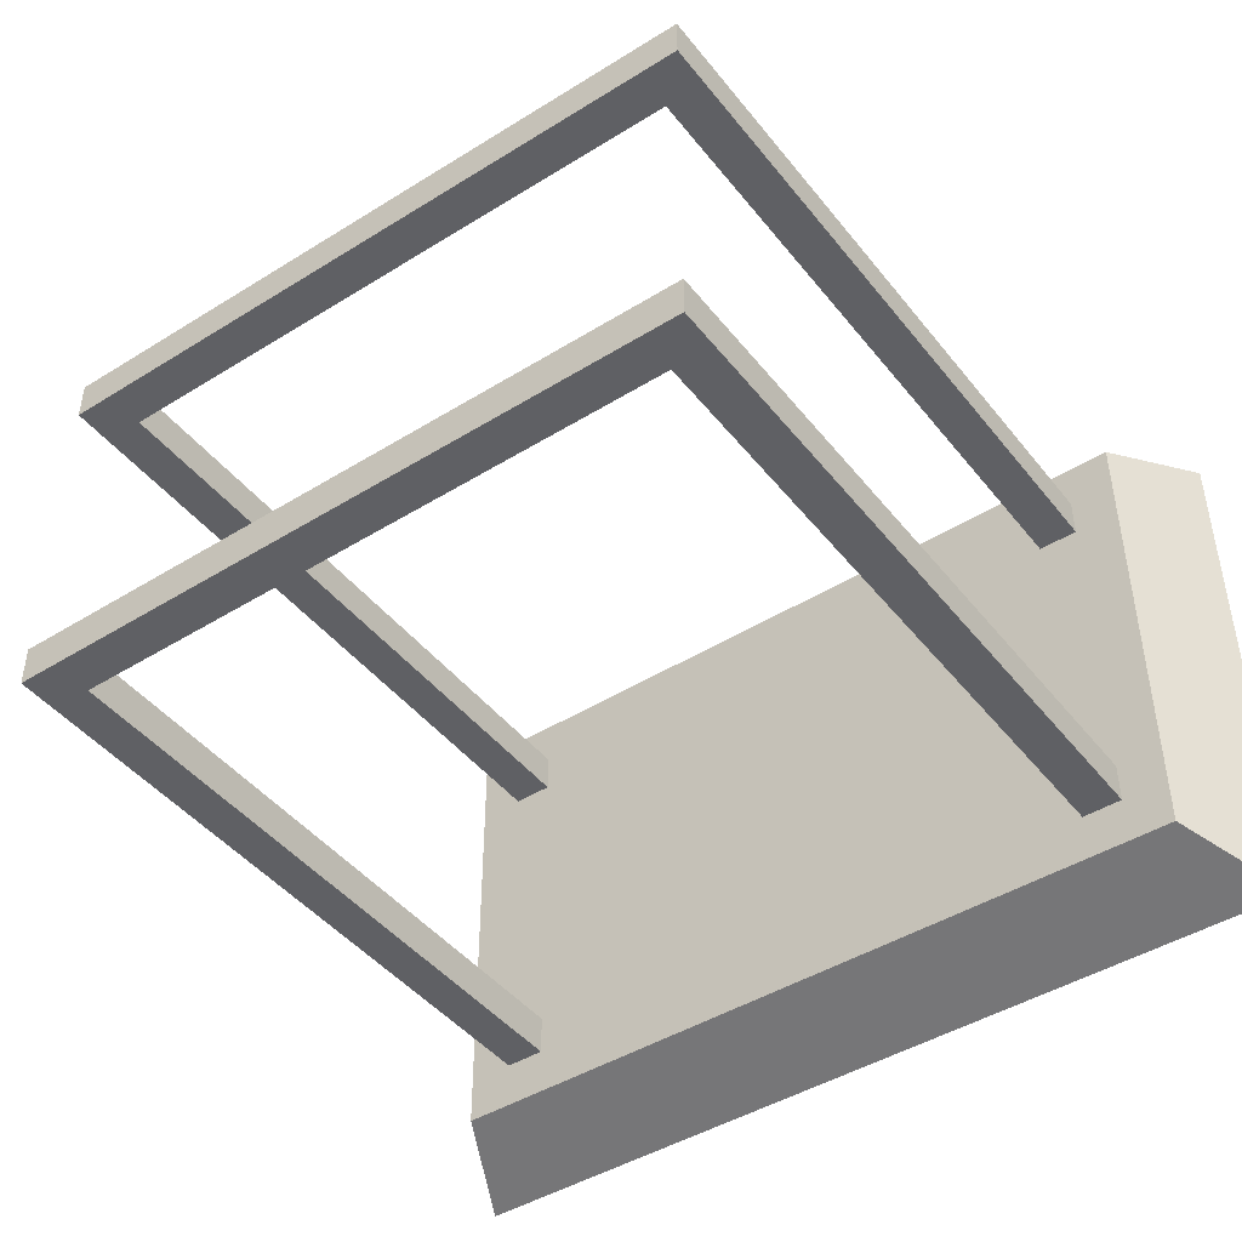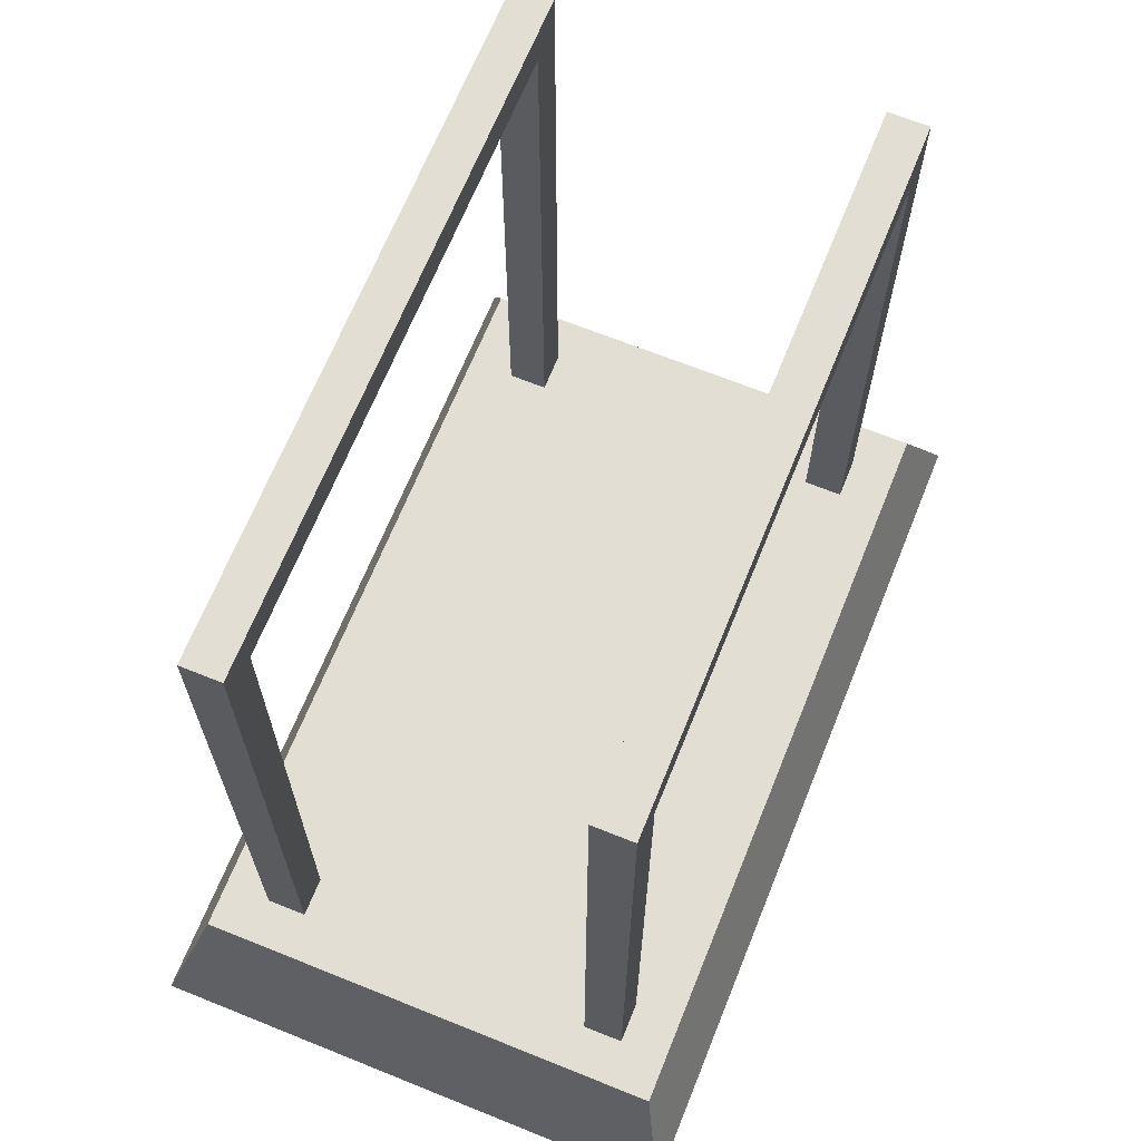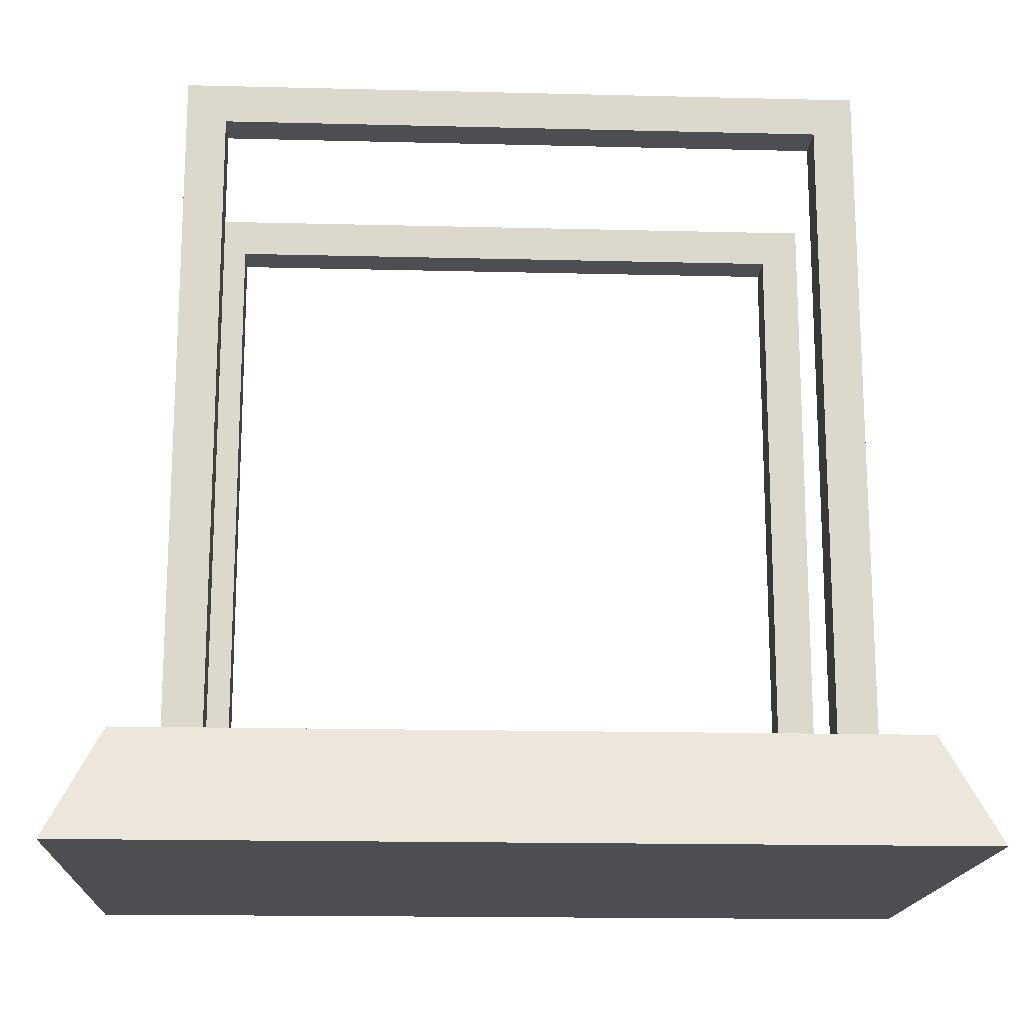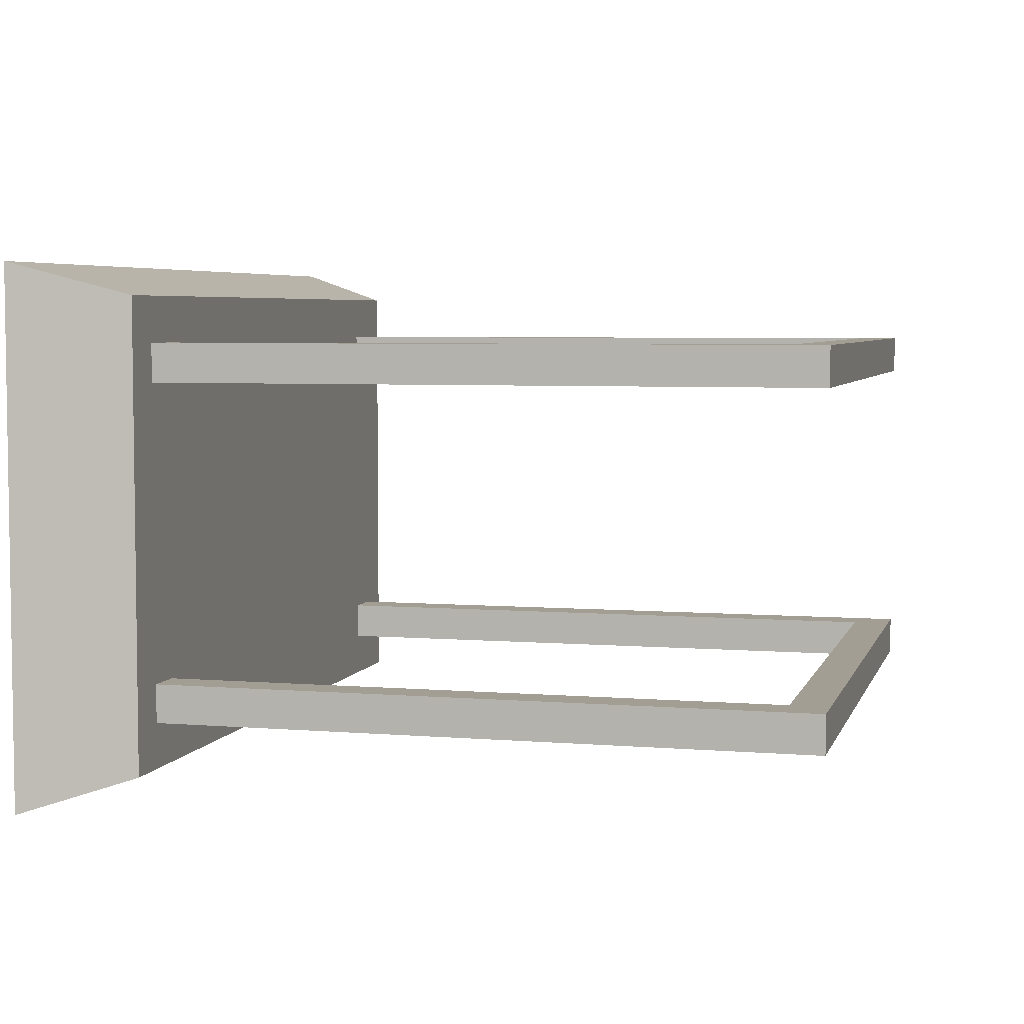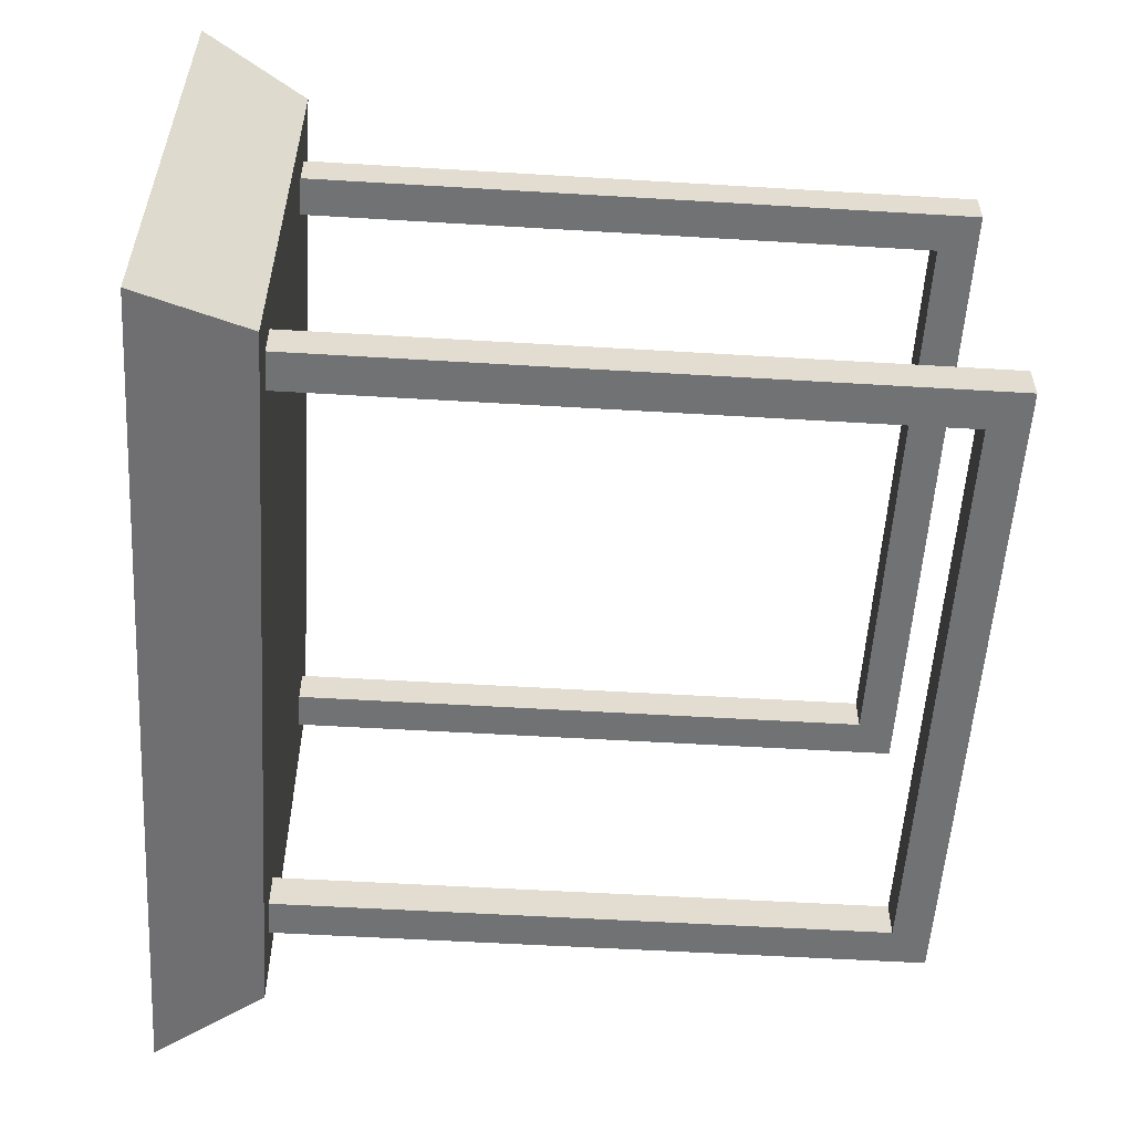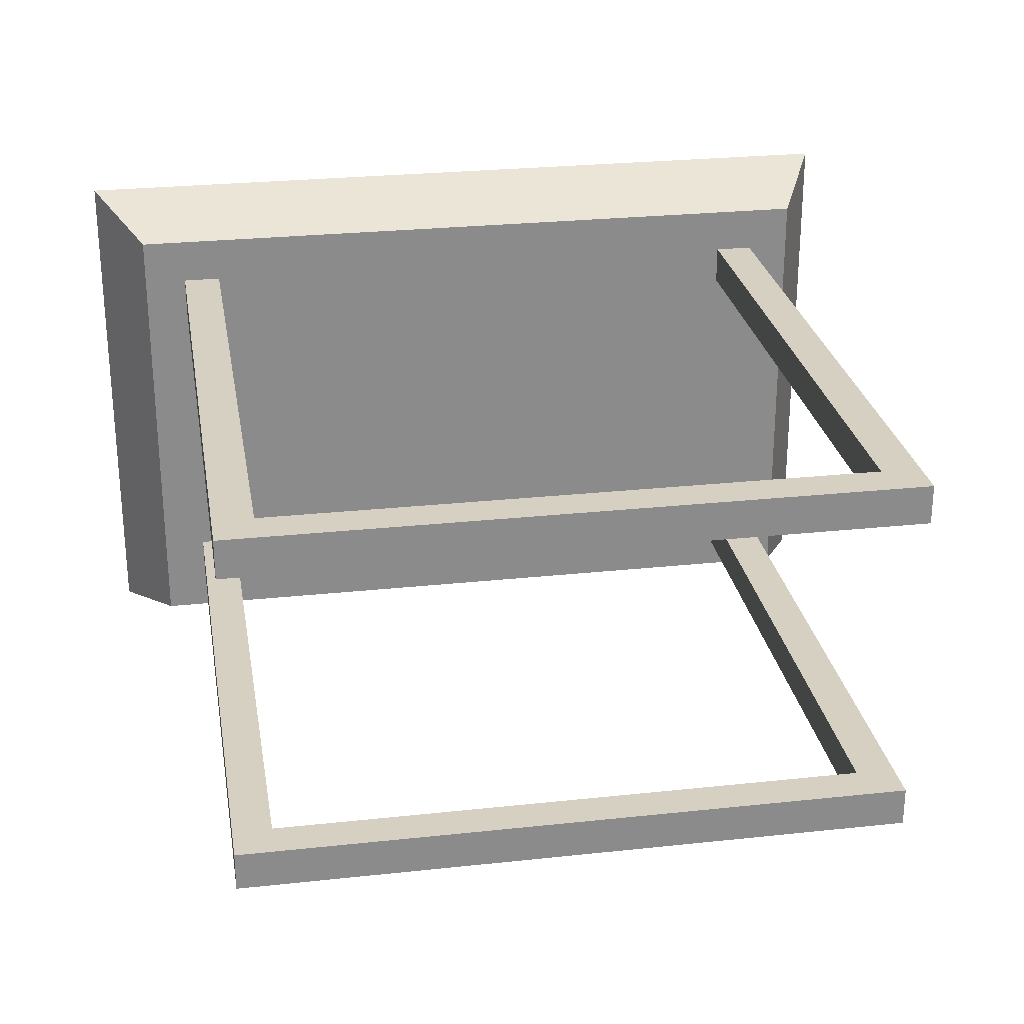
<metadata>
{"format":"obj","ext":"obj","renderer":"f3d","projection":"perspective","resolution":1024,"background":"white","views":[{"elev":-44.8,"azim":-144.2,"up":"+Z"},{"elev":67.3,"azim":112.0,"up":"+Y"},{"elev":-16.7,"azim":177.1,"up":"+Y"},{"elev":5.0,"azim":104.6,"up":"+Z"},{"elev":-55.6,"azim":86.4,"up":"+Z"},{"elev":26.5,"azim":170.4,"up":"+Z"}]}
</metadata>
<code>
g SM_Prop_DeskToy_NewtownsCradle_01
v -0.2142 0 0.1327
v -0.1885 0.05324 0.1168
v 0.1885 0.05324 0.1168
v 0.2142 0 0.1327
v -0.1885 0.05324 0.1168
v -0.1885 0.05324 -0.1168
v 0.1885 0.05324 -0.1168
v 0.1885 0.05324 0.1168
v -0.1885 0.05324 -0.1168
v -0.2142 0 -0.1327
v 0.2142 0 -0.1327
v 0.1885 0.05324 -0.1168
v -0.2142 0 -0.1327
v -0.2142 0 0.1327
v 0.2142 0 0.1327
v 0.2142 0 -0.1327
v 0.2142 0 0.1327
v 0.1885 0.05324 0.1168
v 0.1885 0.05324 -0.1168
v 0.2142 0 -0.1327
v -0.2142 0 -0.1327
v -0.1885 0.05324 -0.1168
v -0.1885 0.05324 0.1168
v -0.2142 0 0.1327
v 0.147 0.05324 0.09378
v 0.1664 0.3832 0.09378
v 0.1664 0.05324 0.09378
v 0.147 0.3639 0.09378
v -0.1664 0.3832 0.09378
v -0.147 0.3639 0.09378
v -0.147 0.05324 0.09378
v -0.1664 0.05324 0.09378
v 0.147 0.3639 0.07445
v 0.147 0.05324 0.07445
v 0.1664 0.05324 0.07445
v 0.1664 0.3832 0.07445
v -0.147 0.3639 0.07445
v -0.1664 0.3832 0.07445
v -0.1664 0.05324 0.07445
v -0.147 0.05324 0.07445
v 0.1664 0.05324 0.09378
v 0.1664 0.3832 0.09378
v 0.1664 0.3832 0.07445
v 0.1664 0.05324 0.07445
v 0.147 0.05324 0.07445
v 0.147 0.3639 0.07445
v 0.147 0.3639 0.09378
v 0.147 0.05324 0.09378
v -0.1664 0.05324 0.09378
v -0.1664 0.05324 0.07445
v -0.1664 0.3832 0.07445
v -0.1664 0.3832 0.09378
v -0.147 0.05324 0.07445
v -0.147 0.05324 0.09378
v -0.147 0.3639 0.09378
v -0.147 0.3639 0.07445
v 0.1664 0.3832 0.09378
v -0.1664 0.3832 0.09378
v -0.1664 0.3832 0.07445
v 0.1664 0.3832 0.07445
v 0.147 0.3639 0.07445
v -0.147 0.3639 0.07445
v -0.147 0.3639 0.09378
v 0.147 0.3639 0.09378
v 0.147 0.05324 -0.09378
v 0.1664 0.05324 -0.09378
v 0.1664 0.3832 -0.09378
v 0.147 0.3639 -0.09378
v -0.1664 0.3832 -0.09378
v -0.147 0.3639 -0.09378
v -0.147 0.05324 -0.09378
v -0.1664 0.05324 -0.09378
v 0.147 0.3639 -0.07445
v 0.1664 0.05324 -0.07445
v 0.147 0.05324 -0.07445
v 0.1664 0.3832 -0.07445
v -0.147 0.3639 -0.07445
v -0.1664 0.3832 -0.07445
v -0.1664 0.05324 -0.07445
v -0.147 0.05324 -0.07445
v 0.1664 0.05324 -0.09378
v 0.1664 0.05324 -0.07445
v 0.1664 0.3832 -0.07445
v 0.1664 0.3832 -0.09378
v 0.147 0.05324 -0.07445
v 0.147 0.05324 -0.09378
v 0.147 0.3639 -0.09378
v 0.147 0.3639 -0.07445
v -0.1664 0.05324 -0.09378
v -0.1664 0.3832 -0.09378
v -0.1664 0.3832 -0.07445
v -0.1664 0.05324 -0.07445
v -0.147 0.05324 -0.07445
v -0.147 0.3639 -0.07445
v -0.147 0.3639 -0.09378
v -0.147 0.05324 -0.09378
v 0.1664 0.3832 -0.09378
v 0.1664 0.3832 -0.07445
v -0.1664 0.3832 -0.07445
v -0.1664 0.3832 -0.09378
v 0.147 0.3639 -0.07445
v 0.147 0.3639 -0.09378
v -0.147 0.3639 -0.09378
v -0.147 0.3639 -0.07445
g SM_Prop_DeskToy_NewtownsCradle_01_0
f 3 2 1
f 4 3 1
f 7 6 5
f 8 7 5
f 11 10 9
f 12 11 9
f 15 14 13
f 16 15 13
f 19 18 17
f 20 19 17
f 23 22 21
f 24 23 21
f 27 26 25
f 26 28 25
f 26 29 28
f 29 30 28
f 30 29 31
f 29 32 31
f 35 34 33
f 36 35 33
f 33 37 36
f 37 38 36
f 39 38 37
f 40 39 37
f 43 42 41
f 44 43 41
f 47 46 45
f 48 47 45
f 51 50 49
f 52 51 49
f 55 54 53
f 56 55 53
f 59 58 57
f 60 59 57
f 63 62 61
f 64 63 61
f 67 66 65
f 68 67 65
f 69 67 68
f 70 69 68
f 69 70 71
f 72 69 71
f 75 74 73
f 74 76 73
f 77 73 76
f 78 77 76
f 78 79 77
f 79 80 77
f 83 82 81
f 84 83 81
f 87 86 85
f 88 87 85
f 91 90 89
f 92 91 89
f 95 94 93
f 96 95 93
f 99 98 97
f 100 99 97
f 103 102 101
f 104 103 101

</code>
